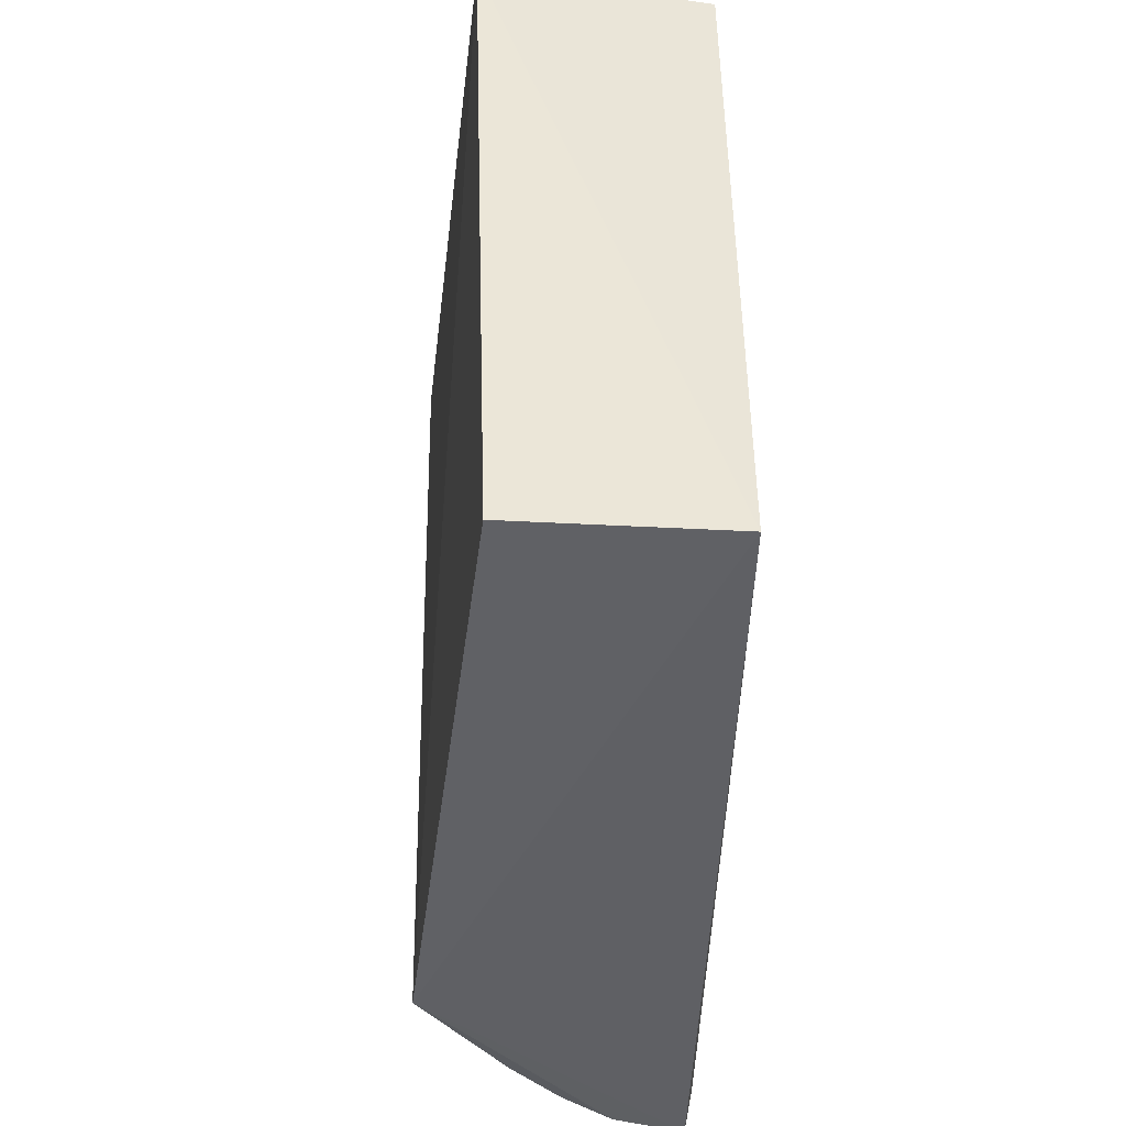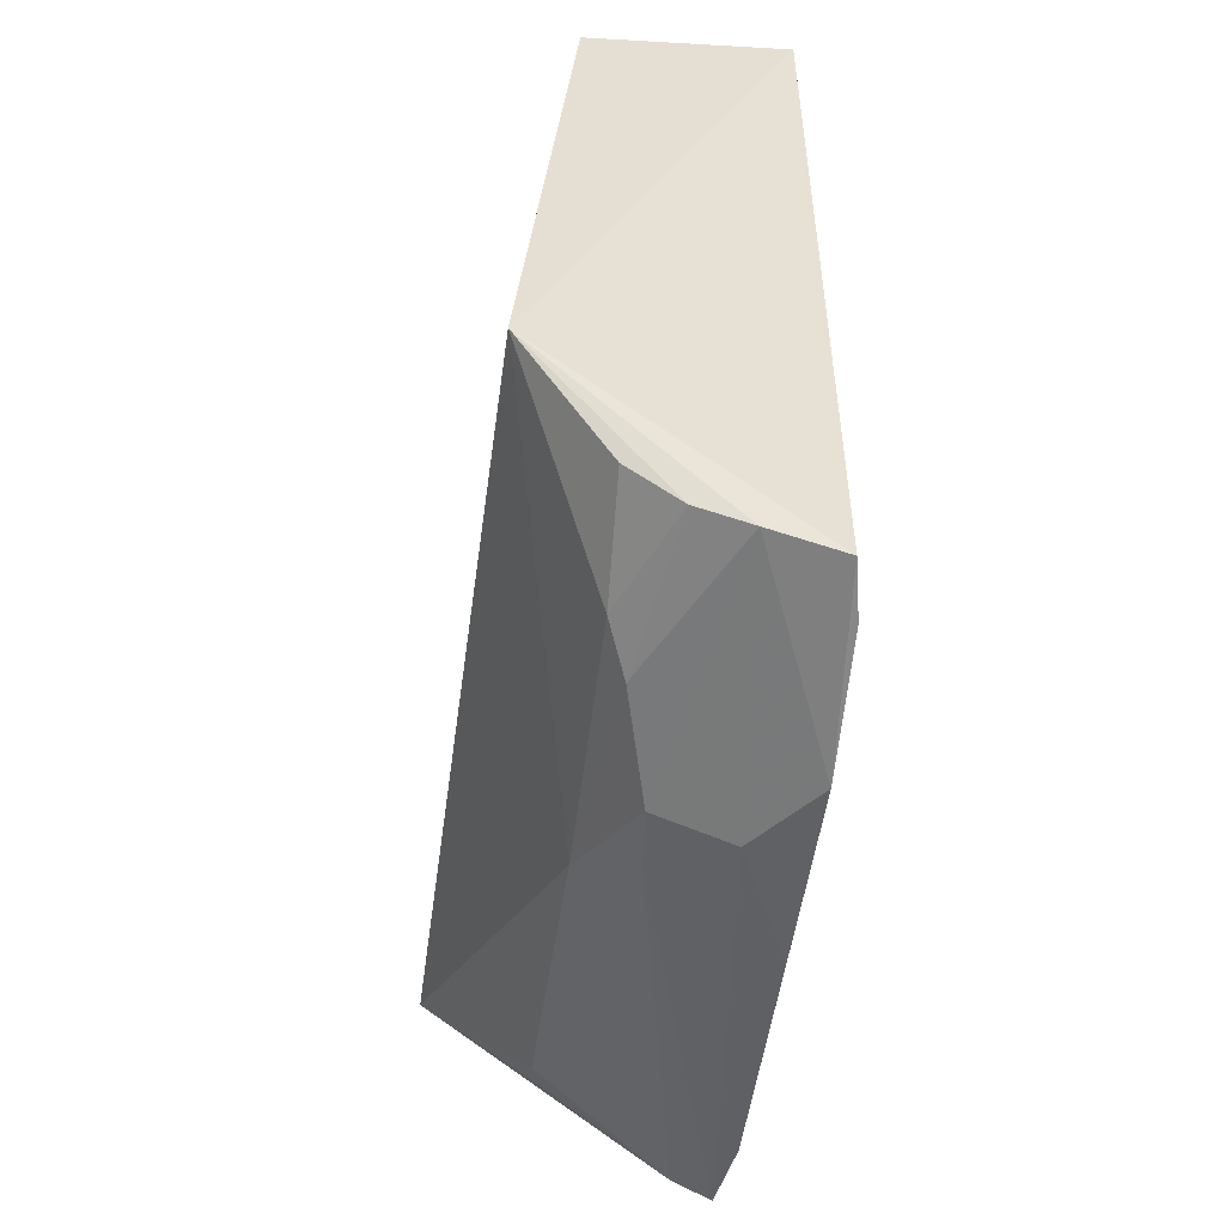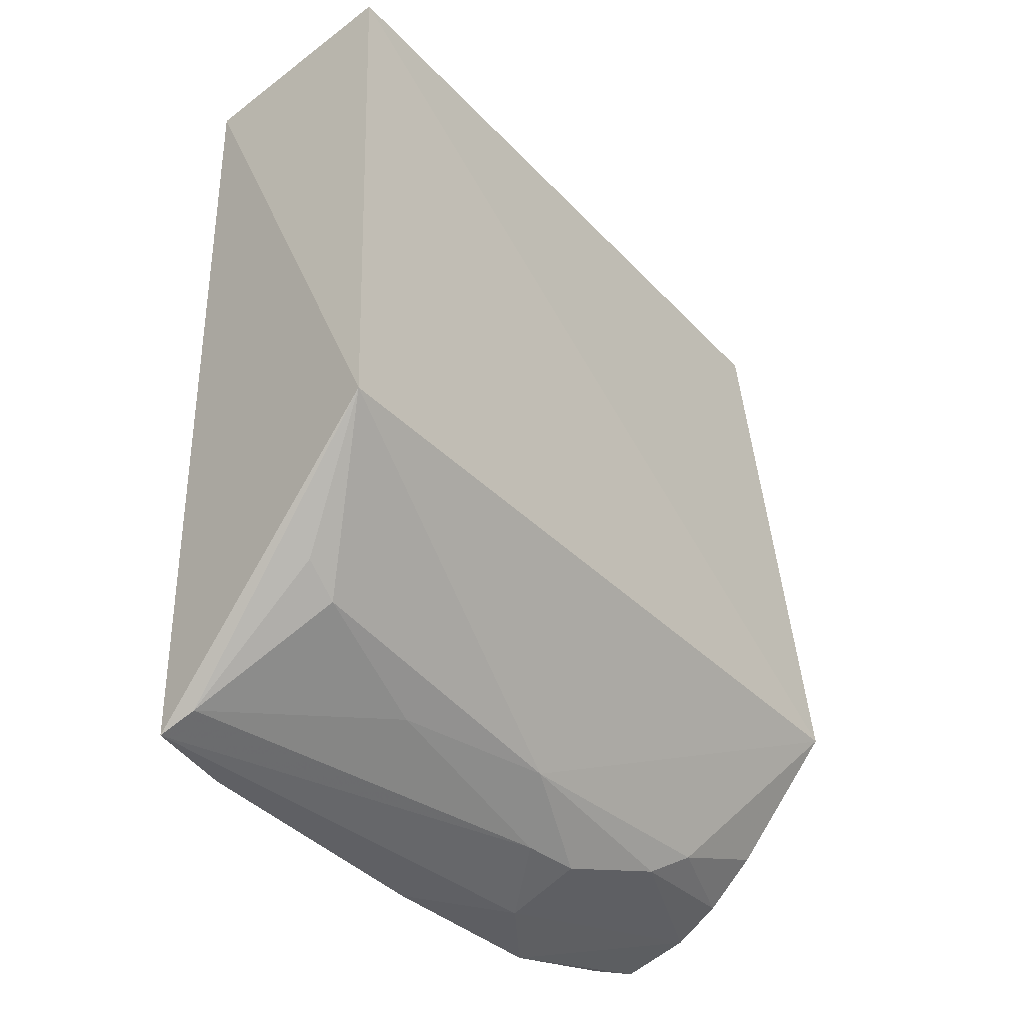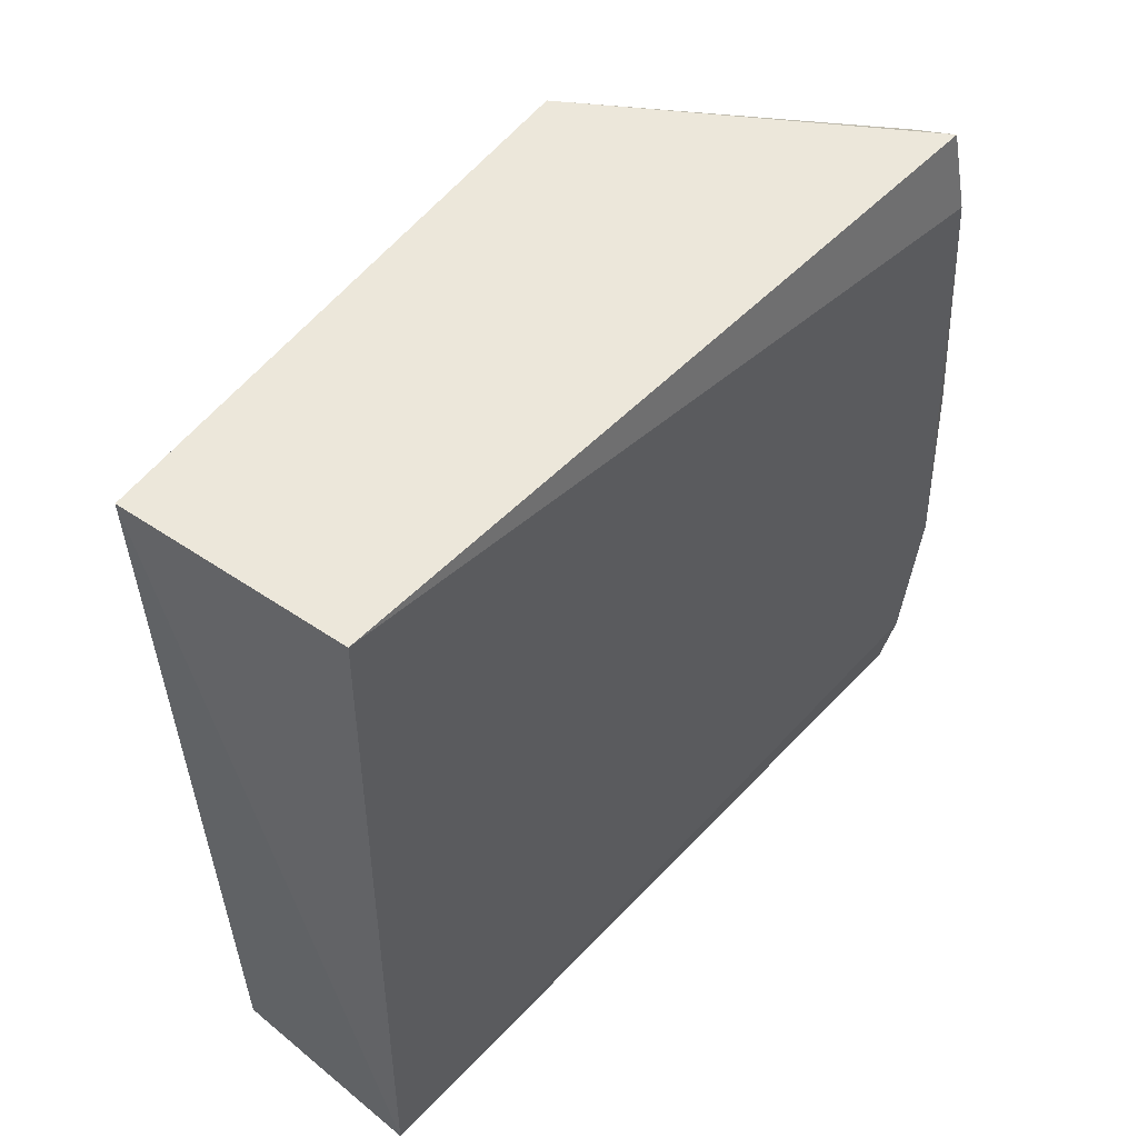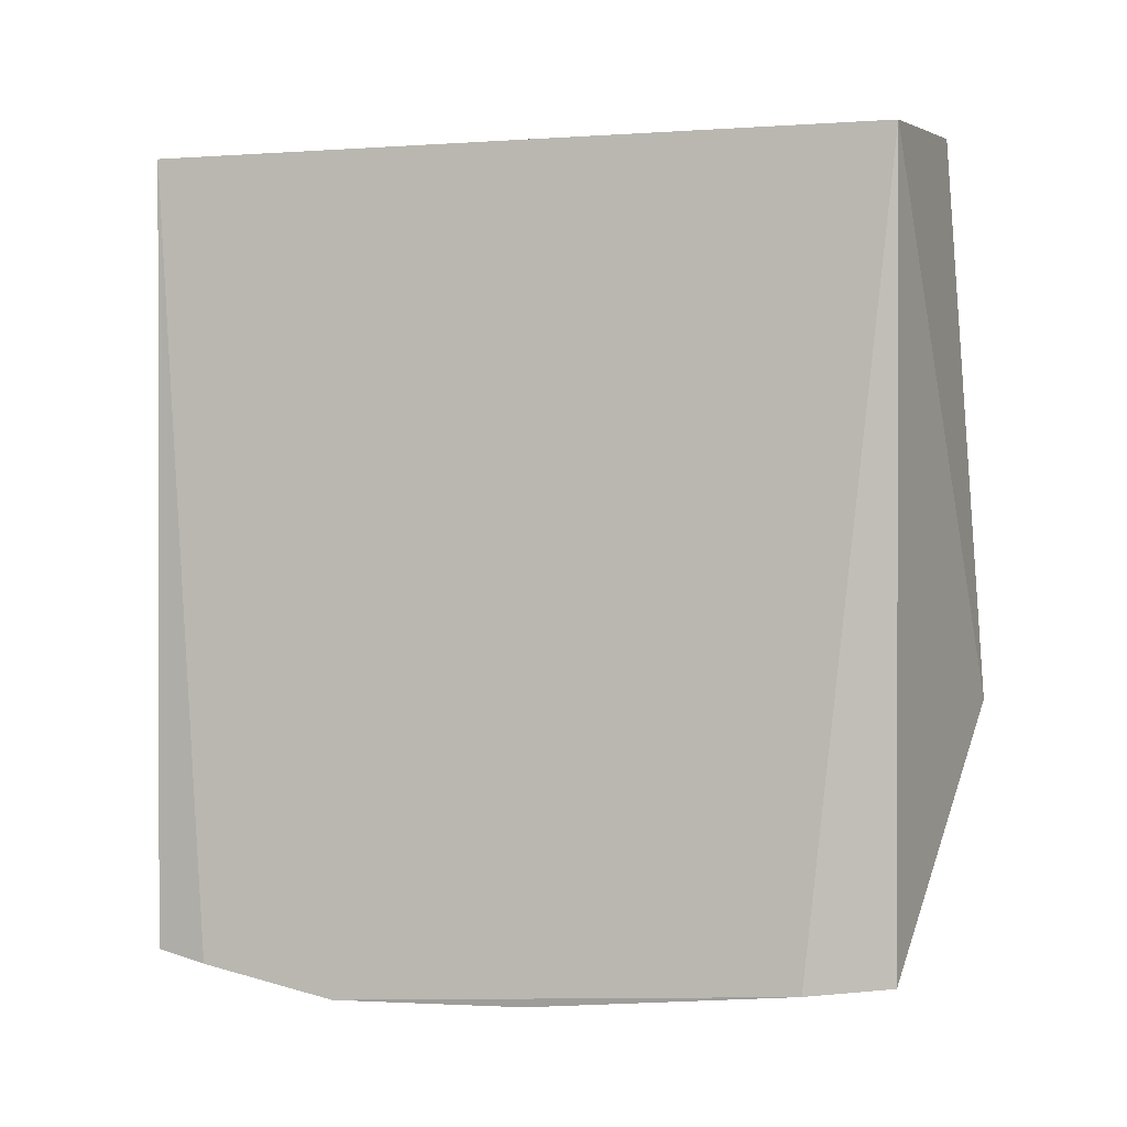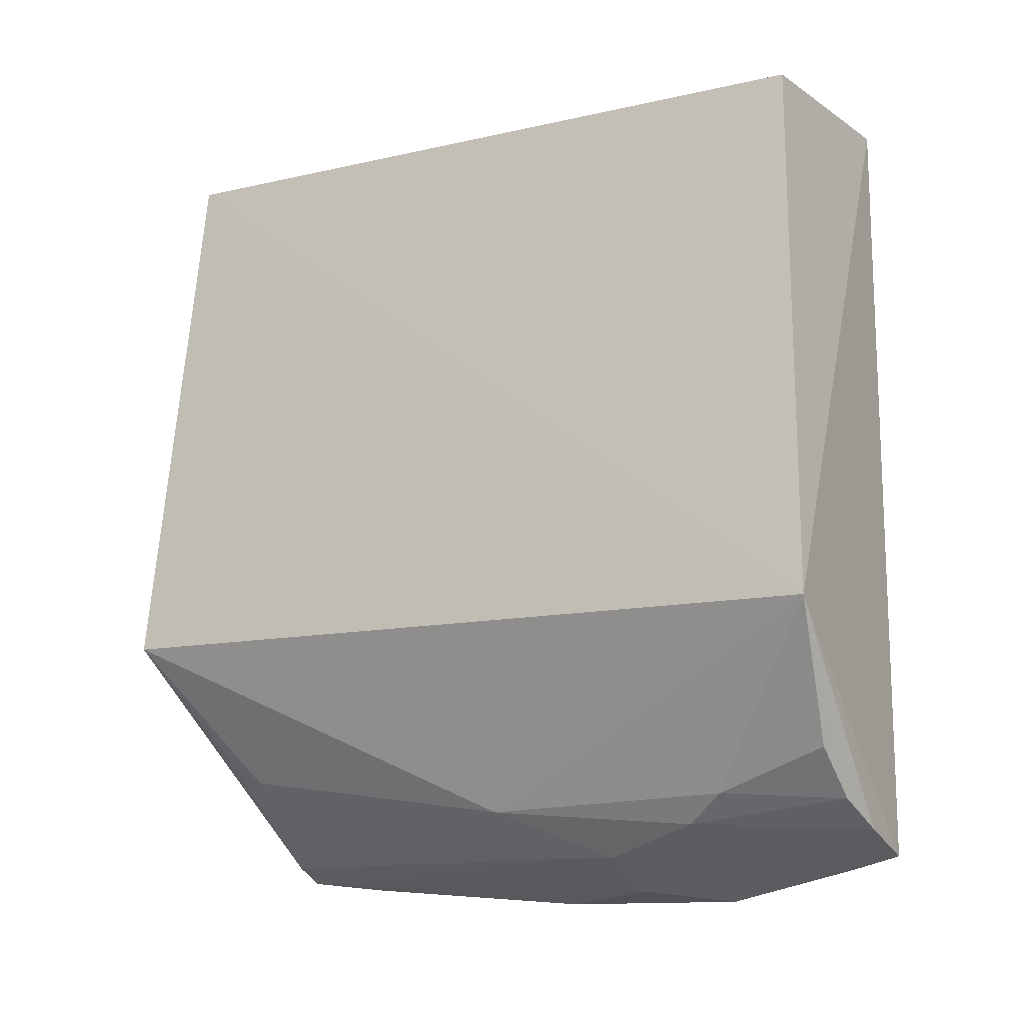
<metadata>
{"format":"obj","ext":"obj","renderer":"f3d","projection":"perspective","resolution":1024,"background":"white","views":[{"elev":-46.3,"azim":-2.2,"up":"+Y"},{"elev":-50.9,"azim":-6.6,"up":"+Z"},{"elev":-34.3,"azim":-141.3,"up":"+Z"},{"elev":48.6,"azim":40.4,"up":"+Y"},{"elev":0.5,"azim":107.0,"up":"+Z"},{"elev":-14.3,"azim":-58.1,"up":"+Z"}]}
</metadata>
<code>
v -0.2348 -0.2078 0.1758
v -0.2283 -0.1765 -0.2824
v -0.2348 0.2164 0.1758
v -0.3656 0.224 0.1871
v -0.3824 -0.2182 -0.1479
v -0.2338 0.2163 -0.2756
v -0.2276 0.1675 -0.2815
v -0.2339 -0.2073 -0.2763
v -0.3518 -0.2028 0.1735
v -0.3912 0.2424 -0.1345
v -0.2274 -0.09769 -0.2983
v -0.3021 -0.05329 -0.2753
v -0.2595 -0.05286 -0.2924
v -0.3312 0.1913 -0.2181
v -0.3298 0.01151 -0.2471
v -0.2738 -0.2086 -0.2641
v -0.299 -0.01796 -0.2739
v -0.2287 0.01469 -0.296
v -0.2555 0.2138 -0.267
v -0.3292 -0.1391 -0.2448
v -0.3115 0.1081 -0.2467
v -0.3341 0.2133 -0.2032
v -0.318 -0.1143 -0.2601
v -0.3315 -0.2048 -0.2234
v -0.3026 -0.2052 -0.2491
f 1 3 4
f 7 3 1
f 7 6 3
f 8 2 1
f 8 1 5
f 9 5 1
f 9 1 4
f 9 4 5
f 10 4 3
f 10 3 6
f 10 5 4
f 11 7 1
f 11 1 2
f 11 2 8
f 15 5 10
f 15 10 14
f 16 11 8
f 16 8 5
f 16 13 11
f 16 12 13
f 17 13 12
f 17 6 13
f 17 12 15
f 18 13 6
f 18 6 7
f 18 7 11
f 18 11 13
f 19 10 6
f 19 6 17
f 20 5 15
f 21 17 15
f 21 15 14
f 21 19 17
f 21 14 19
f 22 19 14
f 22 14 10
f 22 10 19
f 23 20 15
f 23 15 12
f 23 12 16
f 24 5 20
f 25 23 16
f 25 20 23
f 25 24 20
f 25 16 5
f 25 5 24

</code>
